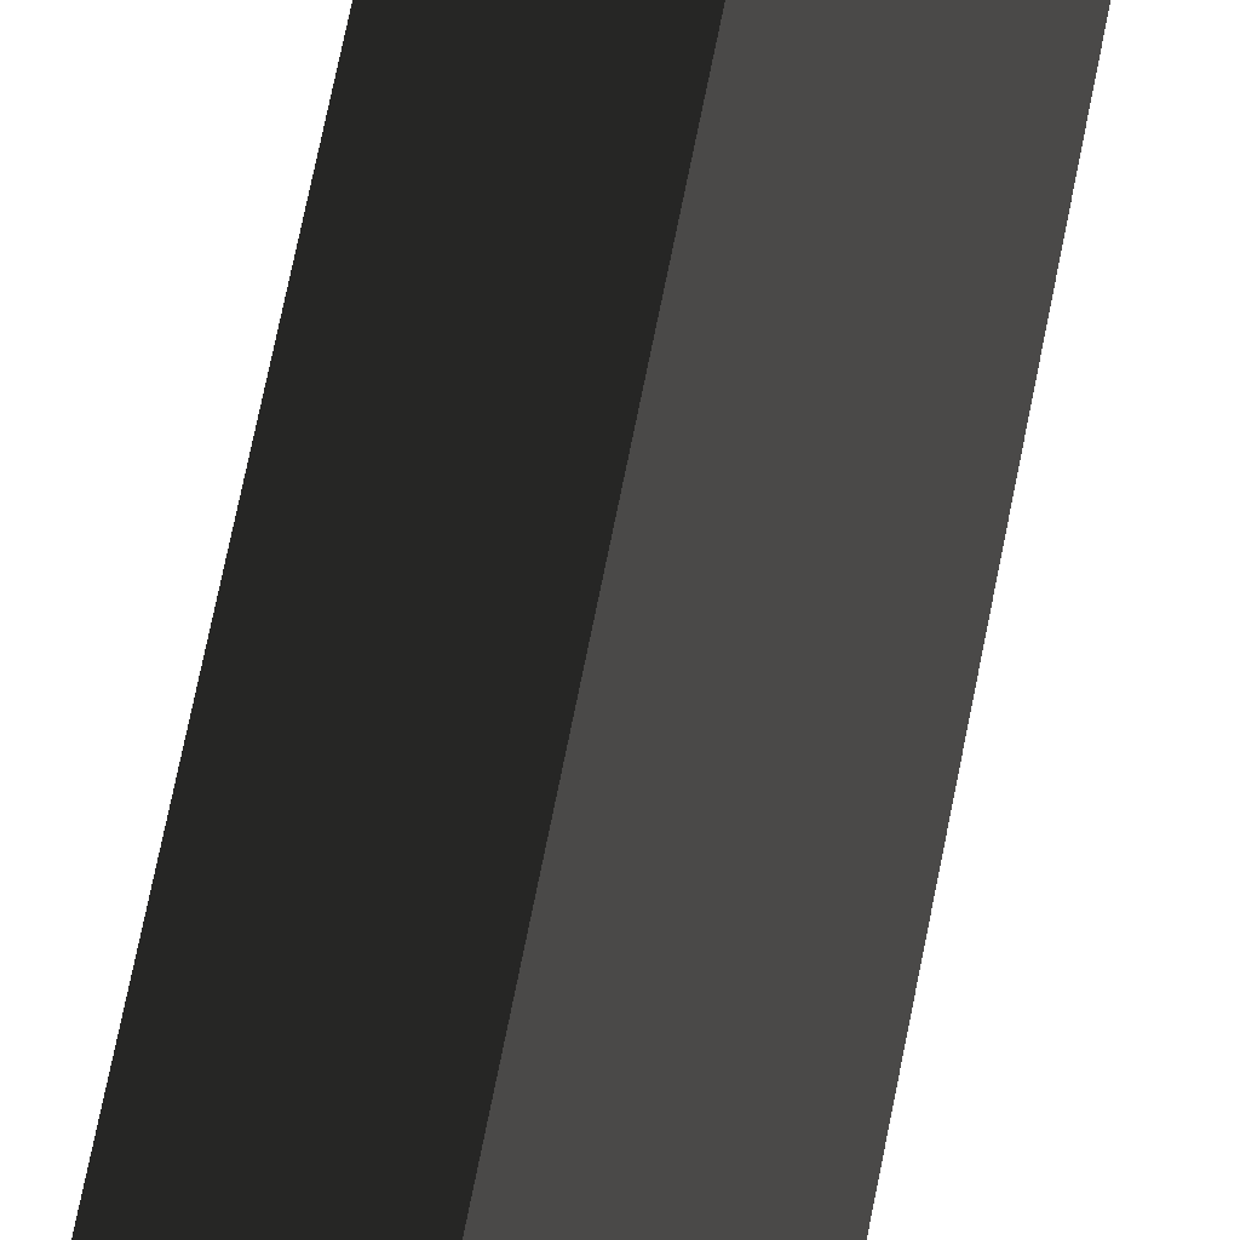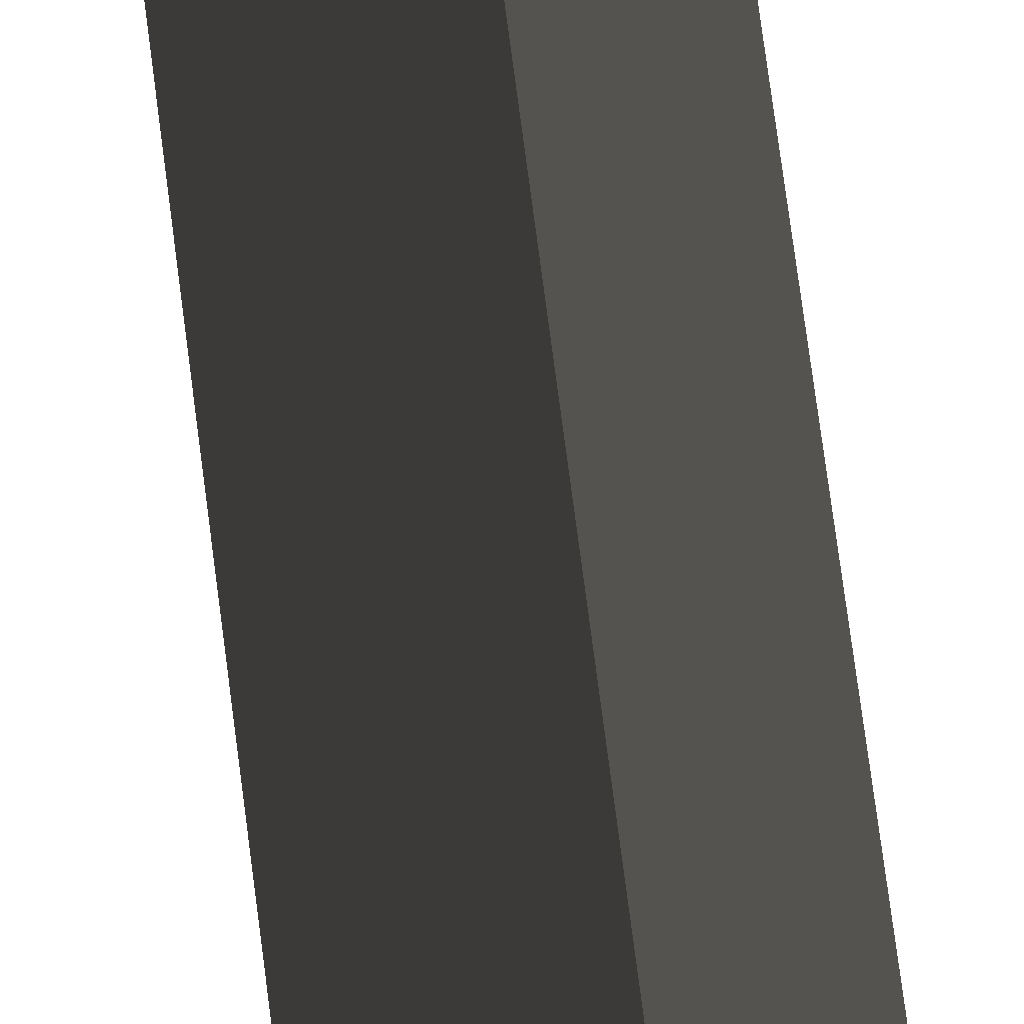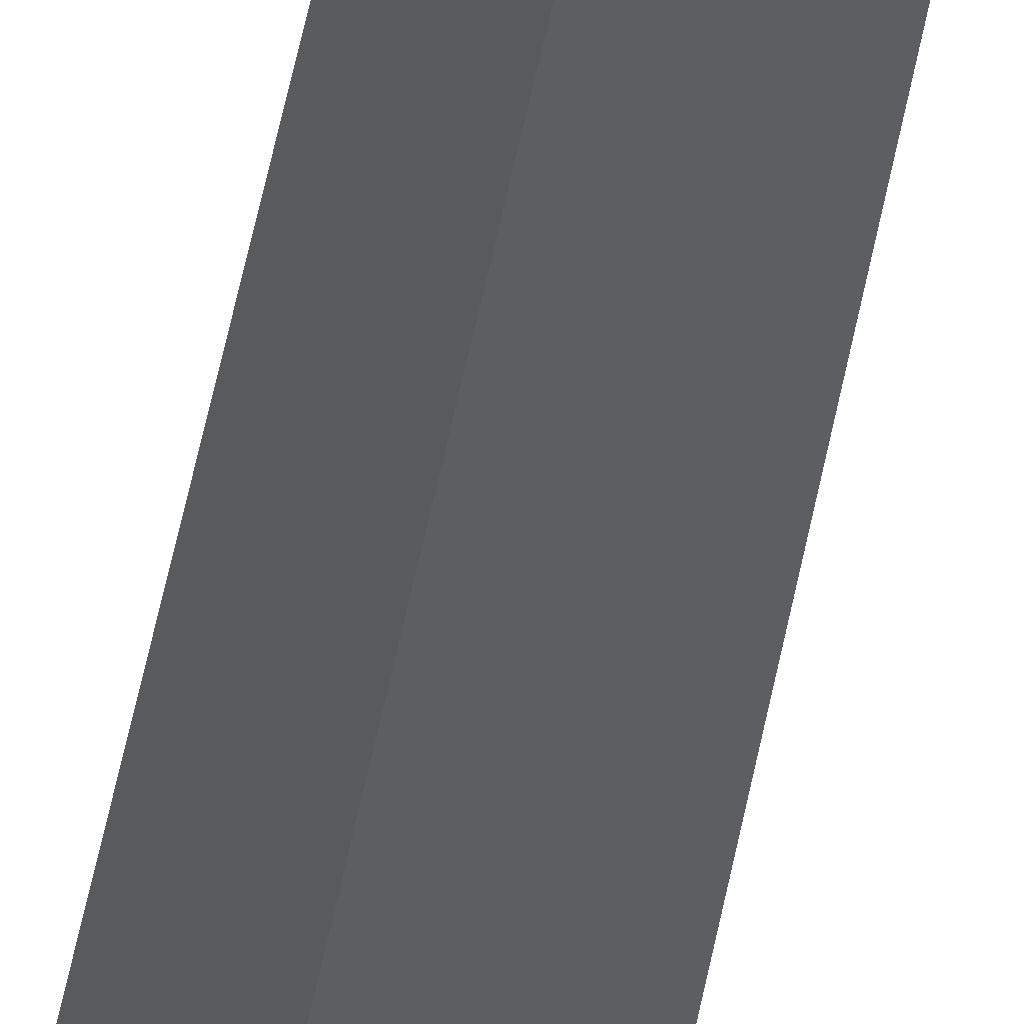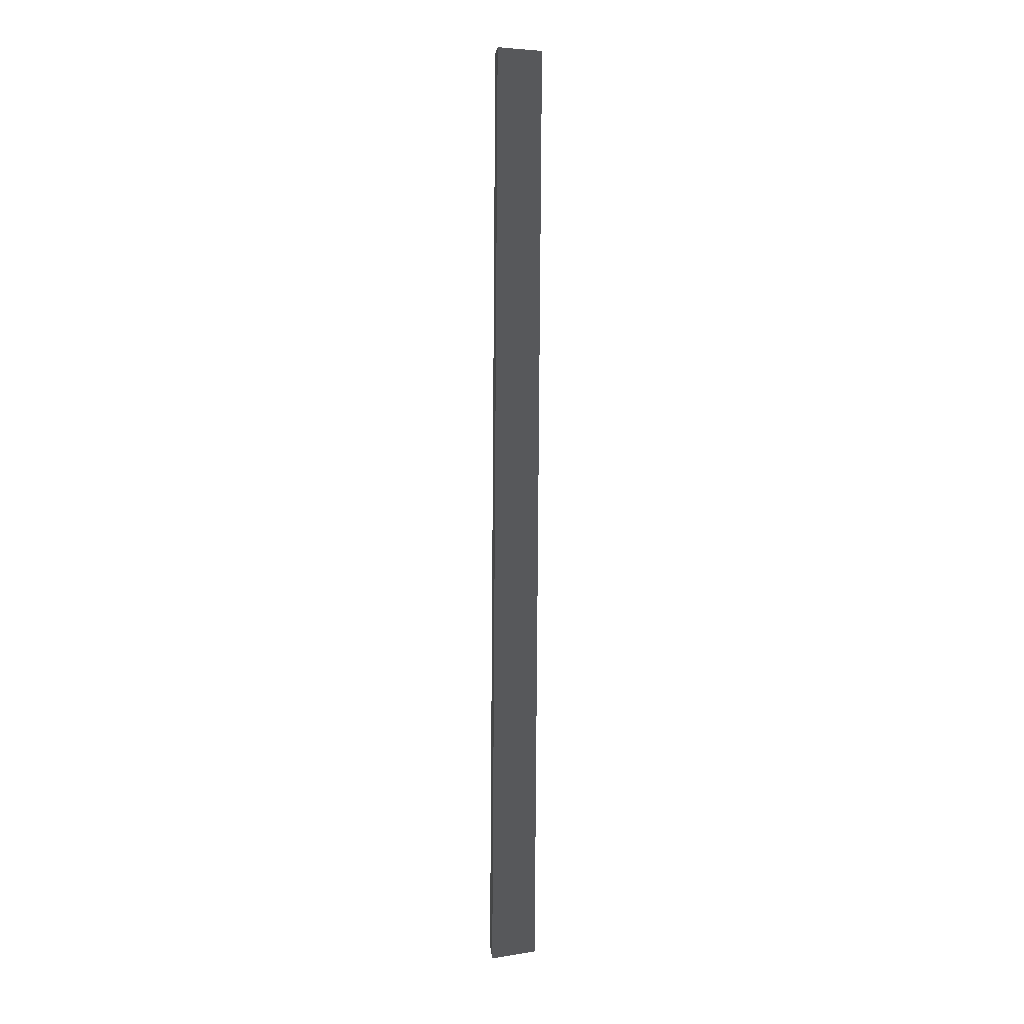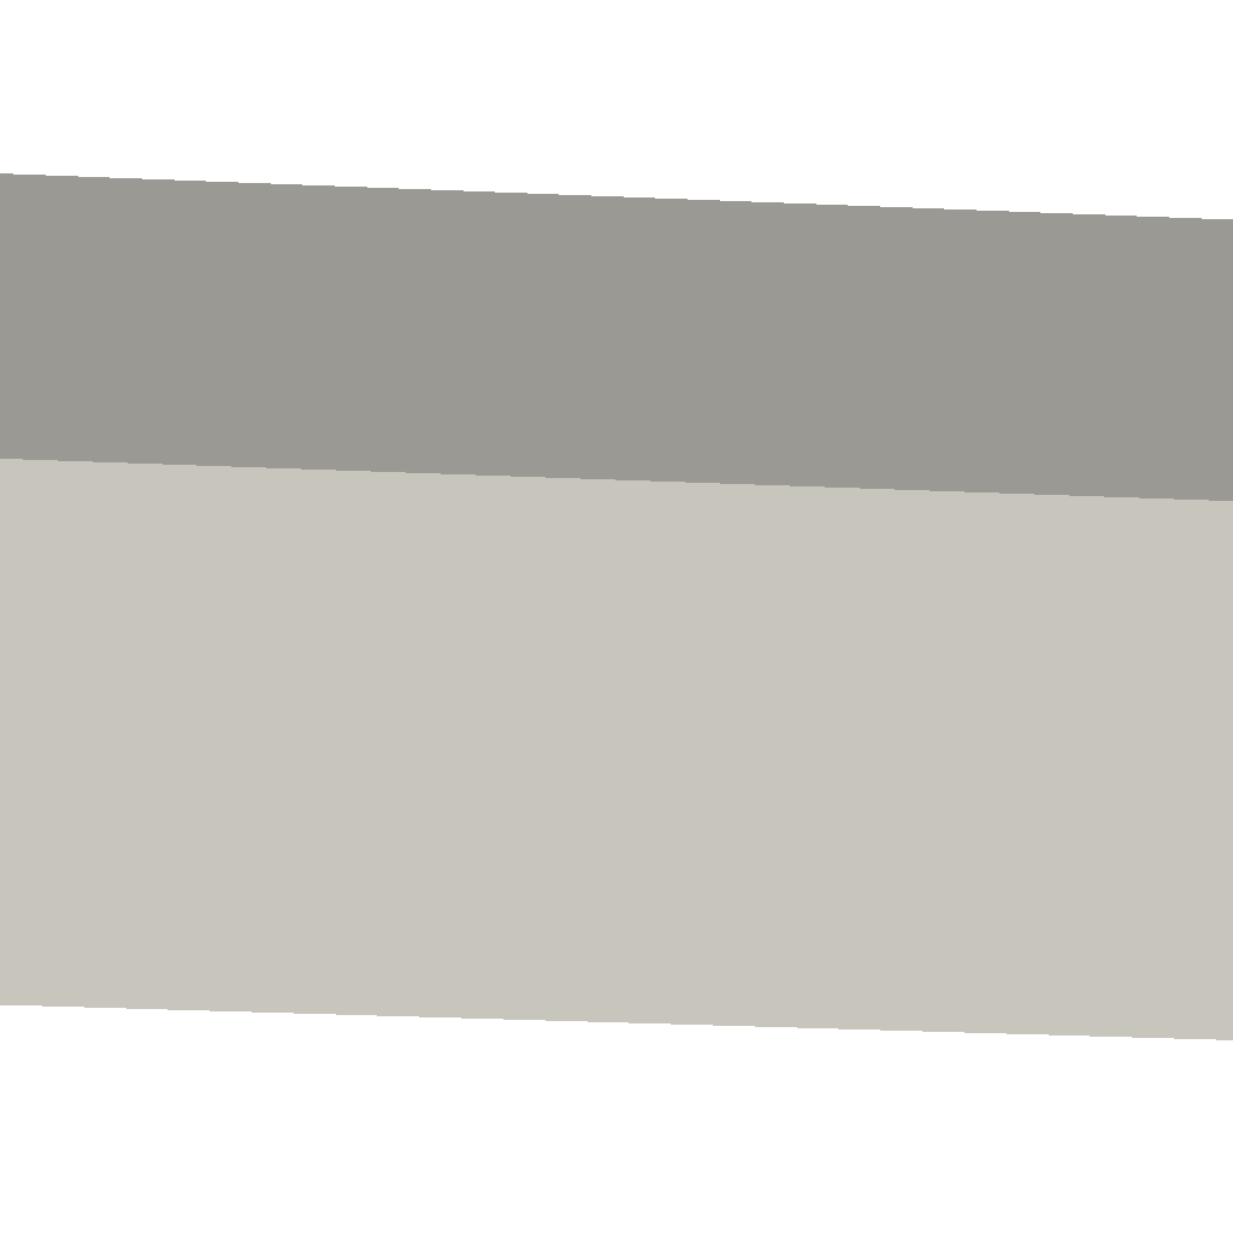
<metadata>
{"format":"obj","ext":"obj","renderer":"f3d","projection":"perspective","resolution":1024,"background":"white","views":[{"elev":43.6,"azim":8.7,"up":"+Z"},{"elev":51.2,"azim":-5.6,"up":"+Z"},{"elev":54.7,"azim":-168.6,"up":"+Z"},{"elev":5.3,"azim":-155.3,"up":"+Y"},{"elev":-6.7,"azim":74.2,"up":"+Z"}]}
</metadata>
<code>
v -0.5974 -10.84 3.081
v -0.04774 -10.84 3.431
v -0.181 7.792 3.446
v -0.7307 7.792 3.096
v 0.02889 -10.84 2.317
v -0.5974 -10.84 3.081
v -0.7307 7.792 3.096
v -0.1044 7.792 2.332
v -0.04774 -10.84 3.431
v 0.4004 -10.84 2.993
v 0.2672 7.792 3.009
v -0.181 7.792 3.446
v 0.02889 -10.84 2.317
v -0.1044 7.792 2.332
v 0.2672 7.792 3.009
v 0.4004 -10.84 2.993
v -0.5974 -10.84 3.081
v -0.7307 7.792 3.096
v -0.181 7.792 3.446
v -0.04774 -10.84 3.431
v 0.02889 -10.84 2.317
v -0.1044 7.792 2.332
v -0.7307 7.792 3.096
v -0.5974 -10.84 3.081
v -0.04774 -10.84 3.431
v -0.181 7.792 3.446
v 0.2672 7.792 3.009
v 0.4004 -10.84 2.993
v 0.02889 -10.84 2.317
v 0.4004 -10.84 2.993
v 0.2672 7.792 3.009
v -0.1044 7.792 2.332
g Column_wall_1.051_38130_68
f 1 3 2
f 1 4 3
f 5 7 6
f 5 8 7
f 9 11 10
f 9 12 11
f 13 15 14
f 13 16 15
f 17 19 18
f 17 20 19
f 21 23 22
f 21 24 23
f 25 27 26
f 25 28 27
f 29 31 30
f 29 32 31

</code>
